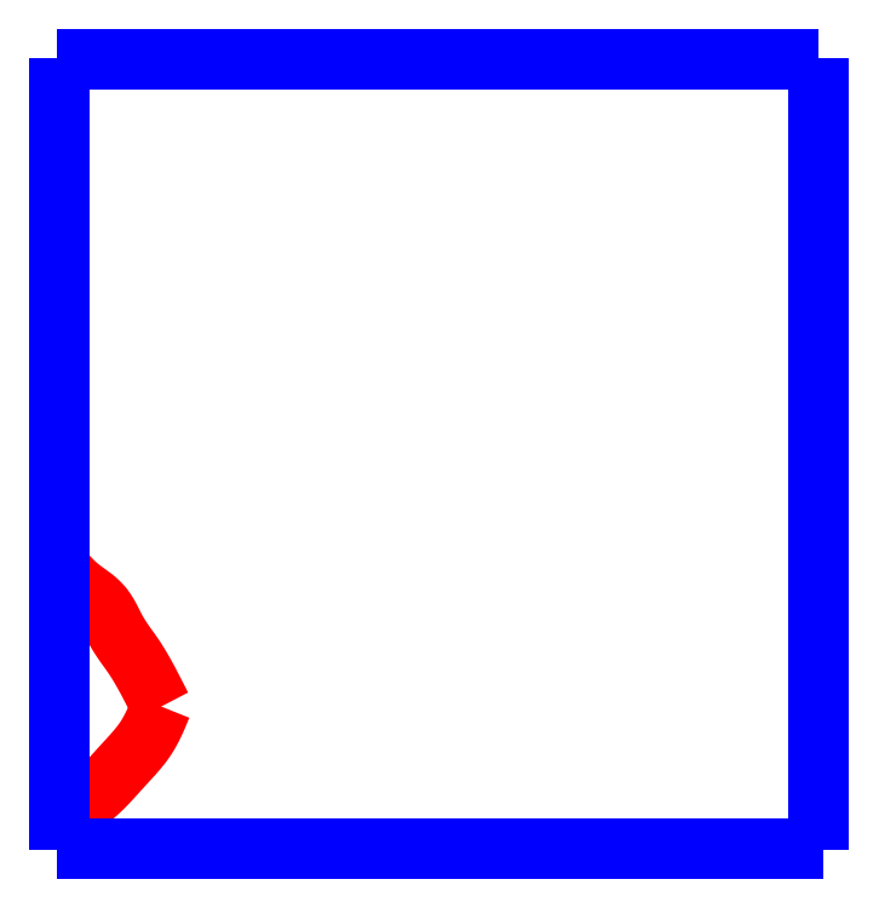
<metadata>
{"format":"dxf","ext":"dxf","renderer":"ezdxf+matplotlib","layout":"modelspace","background":"white","min_lineweight":24,"dpi":150}
</metadata>
<code>
0
SECTION
2
ENTITIES
0
POLYLINE
8
LAYER10
66
     1
0
VERTEX
8
LAYER10
10
12.18
20
6.707
0
VERTEX
8
LAYER10
10
12.18
20
6.704
0
VERTEX
8
LAYER10
10
12.18
20
6.7
0
VERTEX
8
LAYER10
10
12.17
20
6.697
0
VERTEX
8
LAYER10
10
12.17
20
6.693
0
VERTEX
8
LAYER10
10
12.17
20
6.69
0
VERTEX
8
LAYER10
10
12.17
20
6.686
0
VERTEX
8
LAYER10
10
12.17
20
6.683
0
VERTEX
8
LAYER10
10
12.17
20
6.68
0
VERTEX
8
LAYER10
10
12.16
20
6.676
0
VERTEX
8
LAYER10
10
12.16
20
6.673
0
VERTEX
8
LAYER10
10
12.16
20
6.67
0
VERTEX
8
LAYER10
10
12.16
20
6.667
0
VERTEX
8
LAYER10
10
12.16
20
6.663
0
VERTEX
8
LAYER10
10
12.15
20
6.66
0
VERTEX
8
LAYER10
10
12.15
20
6.657
0
VERTEX
8
LAYER10
10
12.15
20
6.654
0
VERTEX
8
LAYER10
10
12.15
20
6.651
0
VERTEX
8
LAYER10
10
12.14
20
6.648
0
VERTEX
8
LAYER10
10
12.14
20
6.645
0
VERTEX
8
LAYER10
10
12.14
20
6.642
0
VERTEX
8
LAYER10
10
12.14
20
6.639
0
VERTEX
8
LAYER10
10
12.13
20
6.637
0
VERTEX
8
LAYER10
10
12.13
20
6.634
0
VERTEX
8
LAYER10
10
12.13
20
6.631
0
VERTEX
8
LAYER10
10
12.12
20
6.626
0
VERTEX
8
LAYER10
10
12.12
20
6.621
0
VERTEX
8
LAYER10
10
12.12
20
6.617
0
VERTEX
8
LAYER10
10
12.11
20
6.612
0
VERTEX
8
LAYER10
10
12.11
20
6.607
0
VERTEX
8
LAYER10
10
12.1
20
6.603
0
VERTEX
8
LAYER10
10
12.1
20
6.598
0
VERTEX
8
LAYER10
10
12.09
20
6.594
0
VERTEX
8
LAYER10
10
12.09
20
6.59
0
VERTEX
8
LAYER10
10
12.08
20
6.586
0
VERTEX
8
LAYER10
10
12.08
20
6.583
0
VERTEX
8
LAYER10
10
12.07
20
6.58
0
VERTEX
8
LAYER10
10
12.07
20
6.578
0
VERTEX
8
LAYER10
10
12.07
20
6.577
0
VERTEX
8
LAYER10
10
12.07
20
6.576
0
VERTEX
8
LAYER10
10
12.06
20
6.574
0
VERTEX
8
LAYER10
10
12.06
20
6.573
0
VERTEX
8
LAYER10
10
12.06
20
6.572
0
VERTEX
8
LAYER10
10
12.06
20
6.571
0
VERTEX
8
LAYER10
10
12.05
20
6.57
0
VERTEX
8
LAYER10
10
12.05
20
6.569
0
VERTEX
8
LAYER10
10
12.05
20
6.568
0
VERTEX
8
LAYER10
10
12.04
20
6.567
0
VERTEX
8
LAYER10
10
12.04
20
6.566
0
SEQEND
8
LAYER10
0
POLYLINE
8
LAYER10
66
     1
0
VERTEX
8
LAYER10
10
12.04
20
6.894
0
VERTEX
8
LAYER10
10
12.04
20
6.891
0
VERTEX
8
LAYER10
10
12.05
20
6.888
0
VERTEX
8
LAYER10
10
12.05
20
6.886
0
VERTEX
8
LAYER10
10
12.05
20
6.883
0
VERTEX
8
LAYER10
10
12.05
20
6.88
0
VERTEX
8
LAYER10
10
12.06
20
6.878
0
VERTEX
8
LAYER10
10
12.06
20
6.875
0
VERTEX
8
LAYER10
10
12.06
20
6.873
0
VERTEX
8
LAYER10
10
12.06
20
6.87
0
VERTEX
8
LAYER10
10
12.06
20
6.868
0
VERTEX
8
LAYER10
10
12.07
20
6.866
0
VERTEX
8
LAYER10
10
12.07
20
6.863
0
VERTEX
8
LAYER10
10
12.07
20
6.861
0
VERTEX
8
LAYER10
10
12.07
20
6.859
0
VERTEX
8
LAYER10
10
12.08
20
6.857
0
VERTEX
8
LAYER10
10
12.08
20
6.855
0
VERTEX
8
LAYER10
10
12.08
20
6.853
0
VERTEX
8
LAYER10
10
12.09
20
6.851
0
VERTEX
8
LAYER10
10
12.09
20
6.849
0
VERTEX
8
LAYER10
10
12.09
20
6.847
0
VERTEX
8
LAYER10
10
12.09
20
6.845
0
VERTEX
8
LAYER10
10
12.1
20
6.843
0
VERTEX
8
LAYER10
10
12.1
20
6.841
0
VERTEX
8
LAYER10
10
12.1
20
6.838
0
VERTEX
8
LAYER10
10
12.1
20
6.836
0
VERTEX
8
LAYER10
10
12.1
20
6.833
0
VERTEX
8
LAYER10
10
12.11
20
6.83
0
VERTEX
8
LAYER10
10
12.11
20
6.827
0
VERTEX
8
LAYER10
10
12.11
20
6.824
0
VERTEX
8
LAYER10
10
12.11
20
6.821
0
VERTEX
8
LAYER10
10
12.11
20
6.818
0
VERTEX
8
LAYER10
10
12.11
20
6.815
0
VERTEX
8
LAYER10
10
12.12
20
6.812
0
VERTEX
8
LAYER10
10
12.12
20
6.809
0
VERTEX
8
LAYER10
10
12.12
20
6.806
0
VERTEX
8
LAYER10
10
12.12
20
6.803
0
VERTEX
8
LAYER10
10
12.12
20
6.801
0
VERTEX
8
LAYER10
10
12.12
20
6.798
0
VERTEX
8
LAYER10
10
12.13
20
6.795
0
VERTEX
8
LAYER10
10
12.13
20
6.793
0
VERTEX
8
LAYER10
10
12.13
20
6.79
0
VERTEX
8
LAYER10
10
12.13
20
6.788
0
VERTEX
8
LAYER10
10
12.13
20
6.785
0
VERTEX
8
LAYER10
10
12.13
20
6.783
0
VERTEX
8
LAYER10
10
12.14
20
6.78
0
VERTEX
8
LAYER10
10
12.14
20
6.778
0
VERTEX
8
LAYER10
10
12.14
20
6.775
0
VERTEX
8
LAYER10
10
12.14
20
6.773
0
VERTEX
8
LAYER10
10
12.14
20
6.77
0
VERTEX
8
LAYER10
10
12.15
20
6.767
0
VERTEX
8
LAYER10
10
12.15
20
6.764
0
VERTEX
8
LAYER10
10
12.15
20
6.761
0
VERTEX
8
LAYER10
10
12.15
20
6.758
0
VERTEX
8
LAYER10
10
12.15
20
6.756
0
VERTEX
8
LAYER10
10
12.15
20
6.753
0
VERTEX
8
LAYER10
10
12.16
20
6.75
0
VERTEX
8
LAYER10
10
12.16
20
6.747
0
VERTEX
8
LAYER10
10
12.16
20
6.744
0
VERTEX
8
LAYER10
10
12.16
20
6.741
0
VERTEX
8
LAYER10
10
12.16
20
6.738
0
VERTEX
8
LAYER10
10
12.16
20
6.735
0
VERTEX
8
LAYER10
10
12.16
20
6.733
0
VERTEX
8
LAYER10
10
12.17
20
6.73
0
VERTEX
8
LAYER10
10
12.17
20
6.728
0
VERTEX
8
LAYER10
10
12.17
20
6.725
0
VERTEX
8
LAYER10
10
12.17
20
6.723
0
VERTEX
8
LAYER10
10
12.17
20
6.72
0
VERTEX
8
LAYER10
10
12.17
20
6.718
0
VERTEX
8
LAYER10
10
12.17
20
6.715
0
VERTEX
8
LAYER10
10
12.18
20
6.713
0
VERTEX
8
LAYER10
10
12.18
20
6.71
0
VERTEX
8
LAYER10
10
12.18
20
6.707
0
SEQEND
8
LAYER10
0
POLYLINE
8
LAYER12
66
     1
0
VERTEX
8
LAYER12
10
12.05
20
6.524
0
VERTEX
8
LAYER12
10
13.03
20
6.524
0
SEQEND
8
LAYER12
0
POLYLINE
8
LAYER12
66
     1
0
VERTEX
8
LAYER12
10
13.03
20
7.544
0
VERTEX
8
LAYER12
10
13.03
20
6.524
0
SEQEND
8
LAYER12
0
POLYLINE
8
LAYER12
66
     1
0
VERTEX
8
LAYER12
10
12.05
20
7.544
0
VERTEX
8
LAYER12
10
12.05
20
6.526
0
SEQEND
8
LAYER12
0
POLYLINE
8
LAYER12
66
     1
0
VERTEX
8
LAYER12
10
13.03
20
6.524
0
VERTEX
8
LAYER12
10
13.04
20
6.524
0
SEQEND
8
LAYER12
0
POLYLINE
8
LAYER12
66
     1
0
VERTEX
8
LAYER12
10
13.03
20
6.521
0
VERTEX
8
LAYER12
10
13.03
20
6.524
0
SEQEND
8
LAYER12
0
POLYLINE
8
LAYER12
66
     1
0
VERTEX
8
LAYER12
10
12.05
20
6.526
0
VERTEX
8
LAYER12
10
12.05
20
6.521
0
SEQEND
8
LAYER12
0
POLYLINE
8
LAYER12
66
     1
0
VERTEX
8
LAYER12
10
12.04
20
6.524
0
VERTEX
8
LAYER12
10
12.05
20
6.524
0
SEQEND
8
LAYER12
0
POLYLINE
8
LAYER12
66
     1
0
VERTEX
8
LAYER12
10
13.03
20
7.549
0
VERTEX
8
LAYER12
10
13.03
20
7.544
0
SEQEND
8
LAYER12
0
POLYLINE
8
LAYER12
66
     1
0
VERTEX
8
LAYER12
10
12.05
20
7.549
0
VERTEX
8
LAYER12
10
12.05
20
7.544
0
SEQEND
8
LAYER12
0
POLYLINE
8
LAYER12
66
     1
0
VERTEX
8
LAYER12
10
13.03
20
7.546
0
VERTEX
8
LAYER12
10
12.04
20
7.546
0
SEQEND
8
LAYER12
0
ENDSEC
0
EOF

</code>
